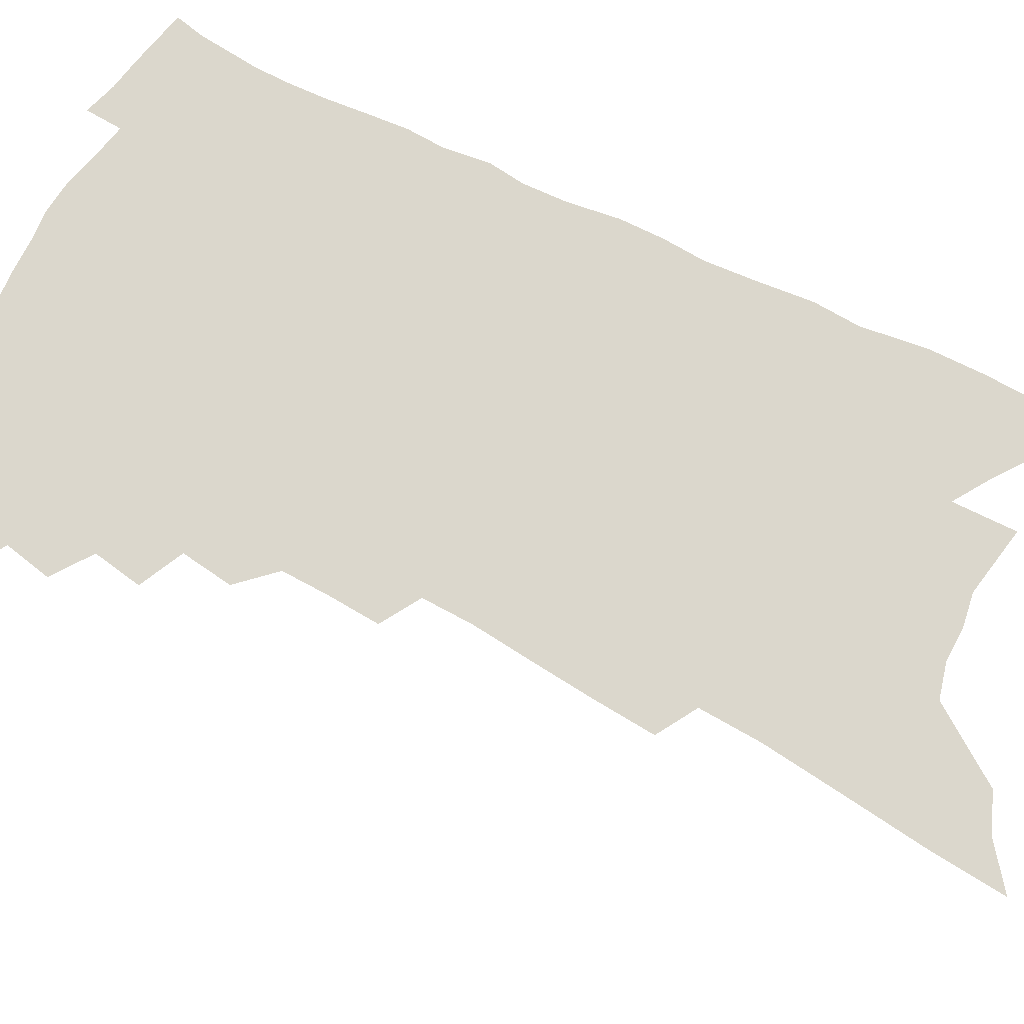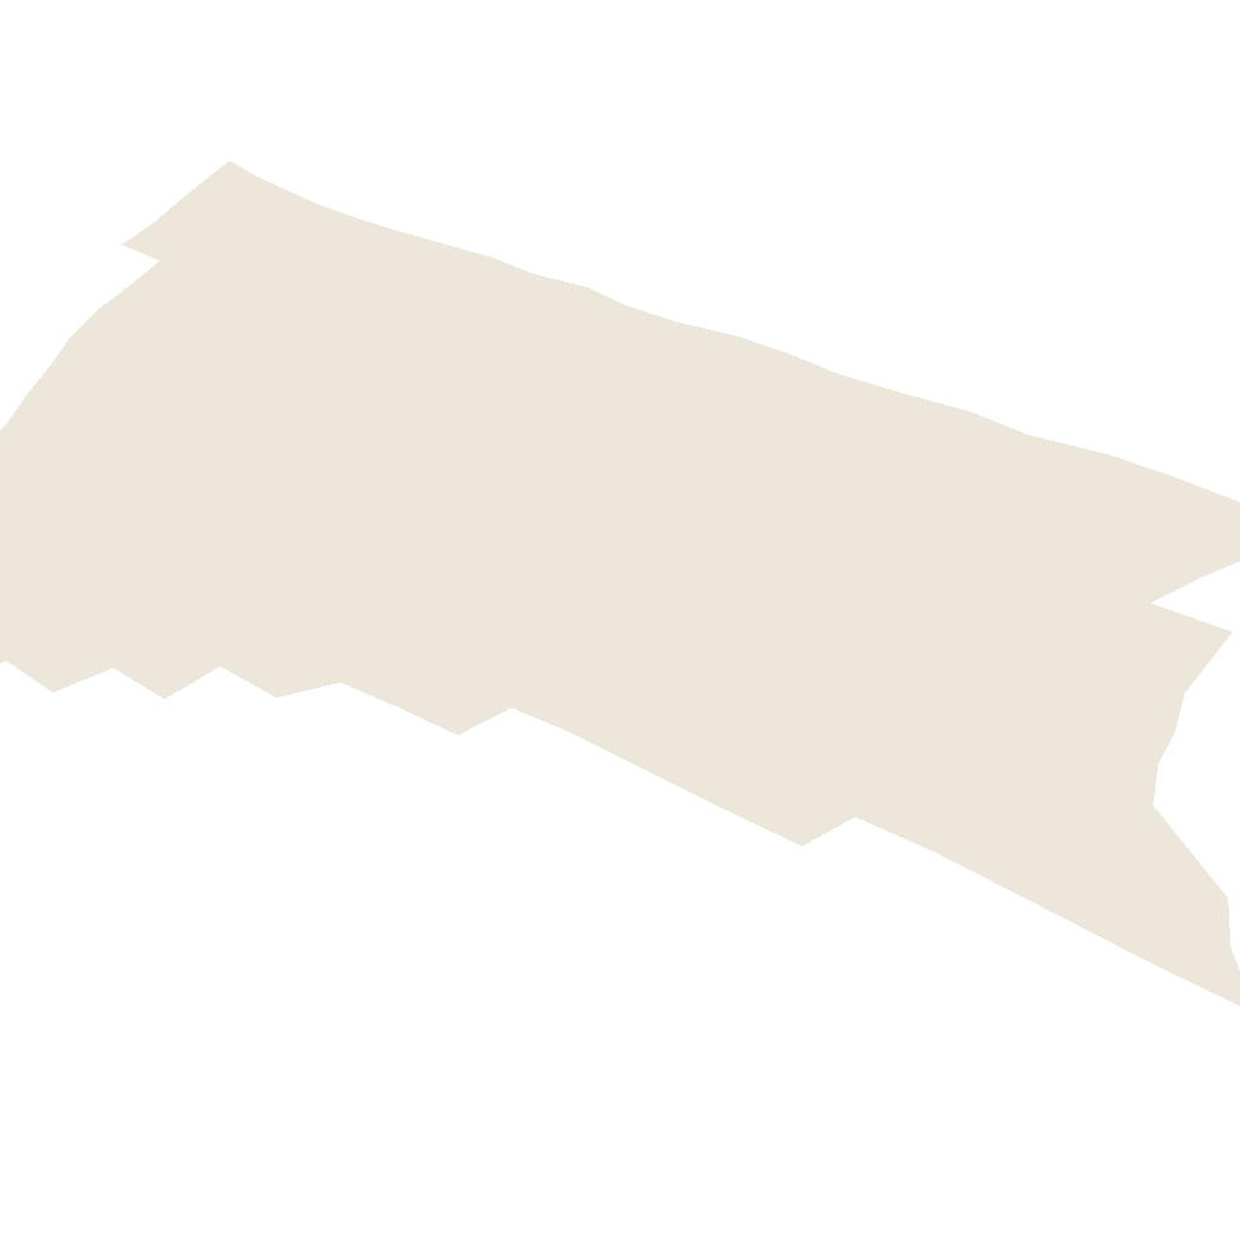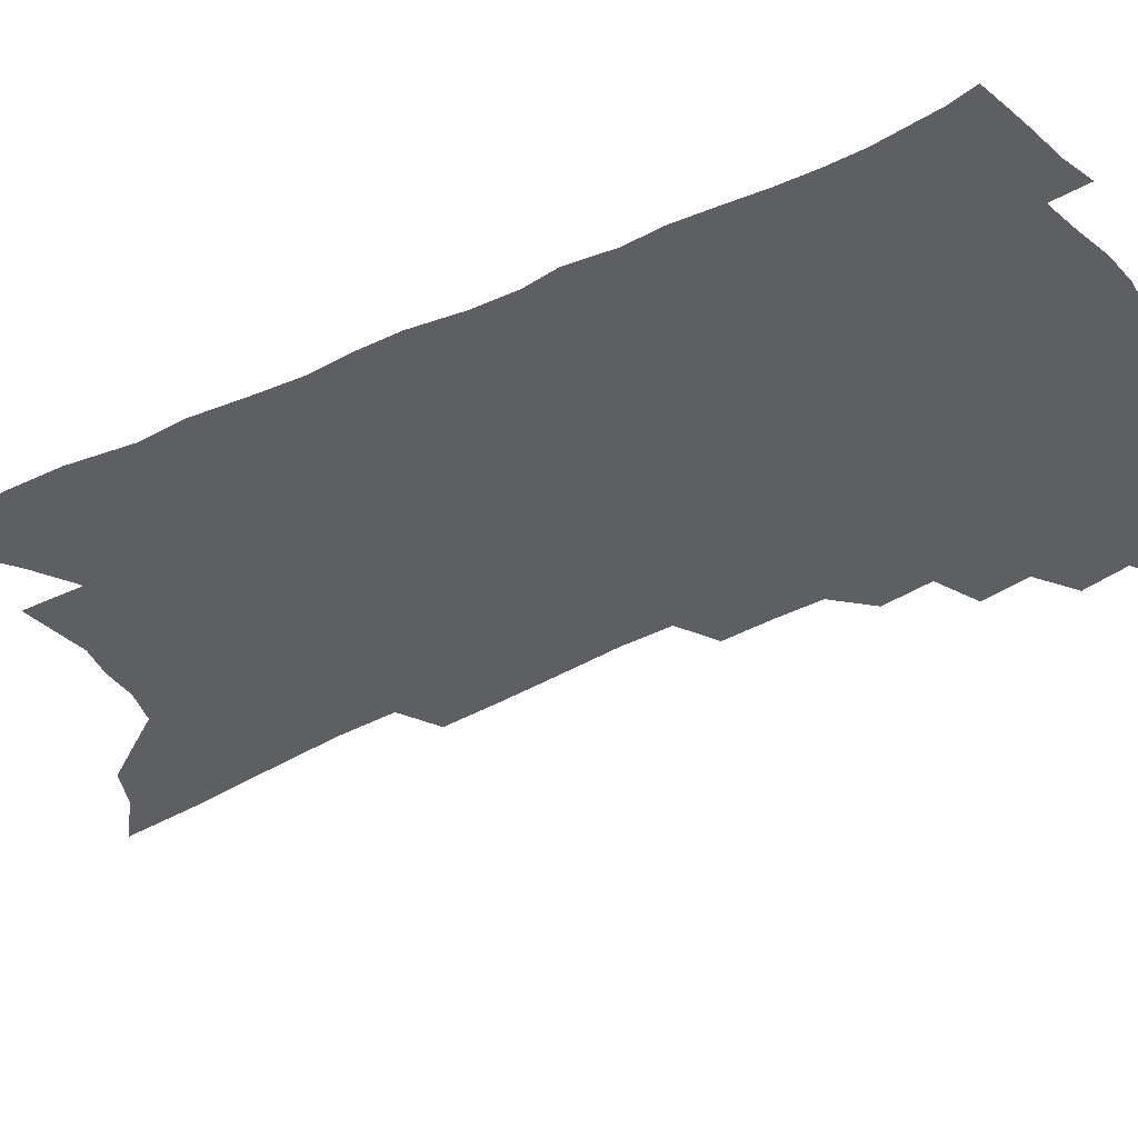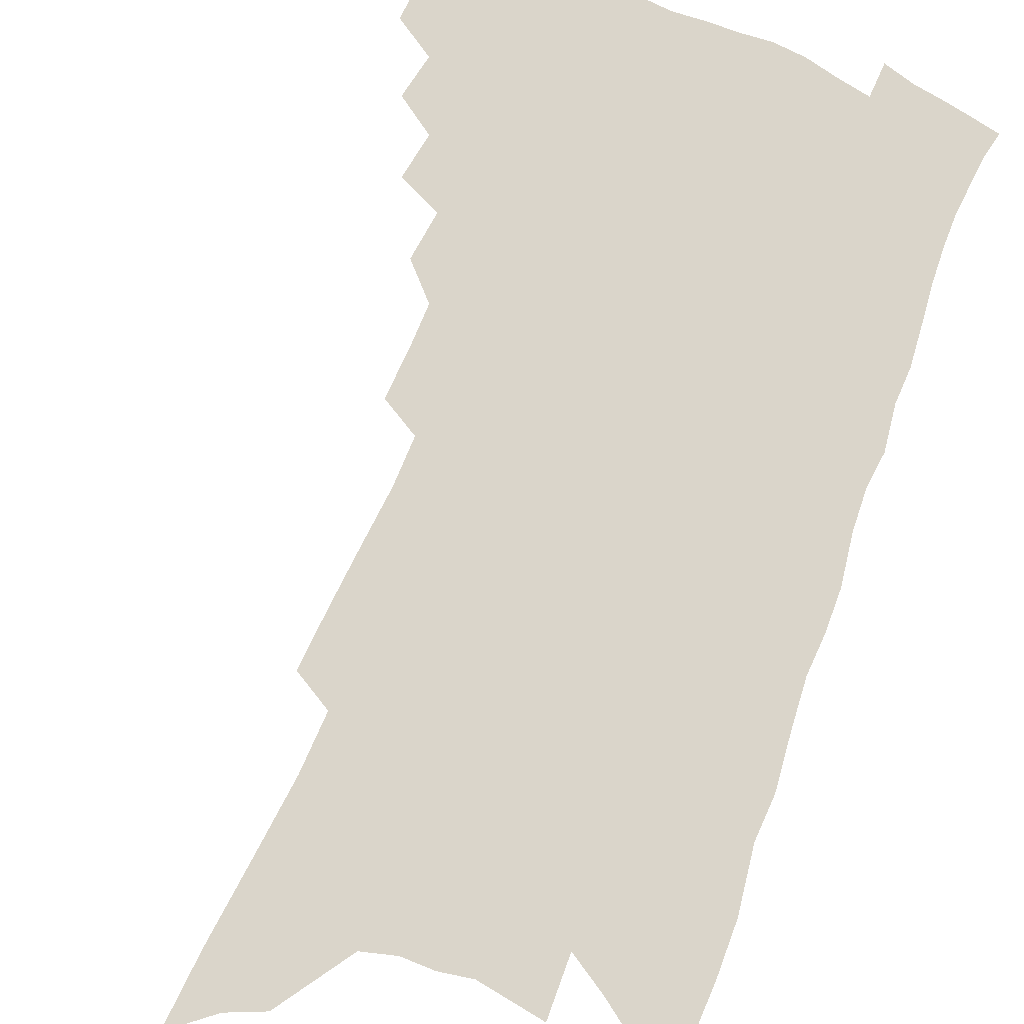
<metadata>
{"format":"obj","ext":"obj","renderer":"f3d","projection":"perspective","resolution":1024,"background":"white","views":[{"elev":73.1,"azim":-61.0,"up":"+Z"},{"elev":51.9,"azim":-61.9,"up":"+Z"},{"elev":-39.7,"azim":123.5,"up":"+Z"},{"elev":74.3,"azim":23.0,"up":"+Z"}]}
</metadata>
<code>
v 478.7 474.8 0
v 492.4 450.5 0
v 493.2 464.6 0
v 491.5 476.7 0
v 504.7 424.2 0
v 507.5 441.2 0
v 506.9 454.1 0
v 505.7 466.5 0
v 503.4 479.1 0
v 516.7 396.9 0
v 519.1 414.6 0
v 520.6 430.3 0
v 520.8 443.8 0
v 519.9 456.3 0
v 517.7 468.7 0
v 515.3 481.7 0
v 531.1 371 0
v 532.9 389.8 0
v 533.9 406.1 0
v 534.9 421.5 0
v 534.9 434.7 0
v 533.5 446.2 0
v 532 458.2 0
v 530.2 470.3 0
v 527.7 483.2 0
v 543.1 322.5 0
v 543.6 341.5 0
v 543.4 358.7 0
v 546.8 380.8 0
v 547.1 396 0
v 546.8 409.7 0
v 546.4 422.4 0
v 546.4 435.5 0
v 545.6 447.8 0
v 544.3 459.8 0
v 542.3 472.1 0
v 540.1 484.7 0
v 554.1 227.2 0
v 554.9 249.8 0
v 556.2 272.9 0
v 557.7 296 0
v 557.5 314.5 0
v 557.4 332.8 0
v 558.2 351.7 0
v 558.9 369.4 0
v 558.7 383.9 0
v 559.7 400 0
v 559.7 413.2 0
v 559.7 426 0
v 558.9 437.6 0
v 558.7 449.5 0
v 556.4 461.6 0
v 554.4 474 0
v 552.1 487.8 0
v 562 106.2 0
v 563.5 134.9 0
v 566.1 166.6 0
v 568.4 196.5 0
v 568.7 219.2 0
v 569.6 242.6 0
v 570.1 264.5 0
v 570.9 286.3 0
v 570.6 304.7 0
v 570 321.4 0
v 570.4 340.1 0
v 570.5 356.9 0
v 571.4 374.2 0
v 571 387.9 0
v 571.1 401.5 0
v 571.6 415.6 0
v 571.4 427.8 0
v 571.1 439.6 0
v 569.9 451.1 0
v 568.2 463.2 0
v 566.6 475.6 0
v 564.1 490.5 0
v 577.1 119.1 0
v 580.1 154 0
v 582.8 187 0
v 583.5 211.9 0
v 583.3 233.2 0
v 582.6 251.9 0
v 582.9 273.1 0
v 583.6 294.9 0
v 583.4 313.2 0
v 582.4 327.9 0
v 582.2 344.5 0
v 582.9 362.4 0
v 582.7 376.5 0
v 583.1 391.7 0
v 583.2 405 0
v 583.1 417.4 0
v 583.1 429.6 0
v 582.5 440.7 0
v 581.8 452 0
v 580.4 464 0
v 578.9 476.6 0
v 577.7 489.6 0
v 590.7 125.2 0
v 594.8 168.3 0
v 596 197 0
v 596.4 221.8 0
v 595.8 241.2 0
v 595.6 261.8 0
v 595.5 281.7 0
v 594.9 298.9 0
v 594.5 315.9 0
v 594.6 334.3 0
v 594.3 350.1 0
v 594.1 364.7 0
v 594 378.7 0
v 593.8 391.5 0
v 594.1 405.3 0
v 594.2 418.3 0
v 594 429.7 0
v 593.8 441.4 0
v 593.3 452.7 0
v 592.5 464.5 0
v 591.4 476.6 0
v 589.8 490.7 0
v 608.3 152.9 0
v 608.8 181.9 0
v 608.5 205.5 0
v 607.9 224.4 0
v 607.3 243.8 0
v 606.8 261.1 0
v 606.8 286.3 0
v 606.4 303.9 0
v 605.8 319.7 0
v 605.4 335.4 0
v 605.2 351.1 0
v 605.1 366.2 0
v 605.1 380.6 0
v 605.4 394.8 0
v 605.1 406.5 0
v 605.4 419.6 0
v 605.2 430.6 0
v 605 441.8 0
v 605 453.2 0
v 604.4 464.8 0
v 603.2 477.6 0
v 602 491.2 0
v 620.9 156.6 0
v 620.7 184.4 0
v 620.1 208 0
v 619.7 230.2 0
v 618.6 245.7 0
v 618.2 265.6 0
v 617.8 288.1 0
v 617.3 303.9 0
v 616.8 322.7 0
v 616.4 338.2 0
v 616.1 352.6 0
v 616 367 0
v 615.9 381.9 0
v 615.9 395.5 0
v 615.9 407.1 0
v 616 419.3 0
v 616.4 431.4 0
v 616.5 442.3 0
v 616.5 453.4 0
v 616.3 464.6 0
v 615.6 476.7 0
v 613.9 492.4 0
v 633.3 156.8 0
v 632.6 186.2 0
v 631.7 213.3 0
v 631.1 230.8 0
v 630.2 251.5 0
v 629.4 267.3 0
v 628.8 287.2 0
v 628.2 304.3 0
v 627.6 321.9 0
v 627.1 338.6 0
v 627 350.8 0
v 626.6 368.6 0
v 626.5 382.1 0
v 626.5 394.6 0
v 626.6 407.6 0
v 626.8 419.6 0
v 627.1 431.2 0
v 627.5 442.5 0
v 627.9 453.3 0
v 627.8 464.5 0
v 627.2 477.5 0
v 626.2 491.5 0
v 645.8 159.3 0
v 644.6 187.3 0
v 643.9 208.5 0
v 642.6 230.8 0
v 641.8 248.9 0
v 640.4 272.6 0
v 639.8 288.2 0
v 639.1 304.7 0
v 638.5 321 0
v 637.7 338.4 0
v 637.7 352.1 0
v 637.3 367.5 0
v 637.1 381.1 0
v 637.1 394.1 0
v 637.1 407.5 0
v 637.3 419.4 0
v 637.6 431.2 0
v 638.1 442.1 0
v 638.8 453 0
v 639.1 464.2 0
v 639.7 475.8 0
v 639.6 488.6 0
v 658.4 157.5 0
v 657.1 183.5 0
v 655.8 206.8 0
v 654.4 228.6 0
v 653.4 248.1 0
v 652.4 267.3 0
v 651 286.8 0
v 650.3 303.2 0
v 649.6 319.5 0
v 648.9 335.6 0
v 649.3 348.3 0
v 648 366 0
v 647.9 379.5 0
v 647.9 392.5 0
v 648.2 404.9 0
v 648 418.3 0
v 648.4 429.8 0
v 649 440.7 0
v 649.6 452.8 0
v 650.3 463.4 0
v 651.4 474.3 0
v 651.9 486.4 0
v 652.2 499.9 0
v 671.1 155.7 0
v 669.9 179 0
v 668.9 200.5 0
v 667.1 223 0
v 665.6 244 0
v 663.9 265.2 0
v 662.6 283.5 0
v 661.5 301 0
v 661 316.7 0
v 660.7 331.8 0
v 660.1 347.3 0
v 659.4 362.7 0
v 659.4 376.3 0
v 659.4 389.3 0
v 658.8 403.8 0
v 659 416.2 0
v 659 428.9 0
v 659.7 440 0
v 660.1 451.8 0
v 661.1 462.4 0
v 662.3 473.2 0
v 663.6 483.9 0
v 664.2 496.6 0
v 684.2 170.5 0
v 682.2 194.2 0
v 680.1 217.5 0
v 678.7 237.8 0
v 677.4 257.2 0
v 675.6 277 0
v 674.1 295.2 0
v 673.4 311.5 0
v 672.9 327.2 0
v 672.2 342.7 0
v 671.7 357.6 0
v 671.2 372.4 0
v 670.6 387.1 0
v 669.8 401.6 0
v 670.1 413.9 0
v 670.3 426.3 0
v 670.6 438.2 0
v 670.6 450.8 0
v 671.8 461.3 0
v 672.9 471.9 0
v 674.2 482.4 0
v 675.4 494.9 0
v 699.5 160 0
v 697.1 184.5 0
v 695.3 206.7 0
v 693.5 227.8 0
v 692.2 247.4 0
v 689.6 268.5 0
v 688.9 285.7 0
v 686.8 304.5 0
v 686.8 319.6 0
v 685.9 335.8 0
v 683.9 353 0
v 684.3 366.7 0
v 683.6 381.4 0
v 683.7 395.1 0
v 682.1 410.2 0
v 681.7 423.6 0
v 681.6 436.4 0
v 682.1 448.2 0
v 682.1 460.3 0
v 683.6 470.5 0
v 684.5 481 0
v 686.2 493 0
v 715.4 148.8 0
v 714.8 169.6 0
v 714.8 188.8 0
v 713.9 209 0
v 709.9 233.2 0
v 710.3 250.3 0
v 707.6 270.7 0
v 705.6 289.6 0
v 706 304.9 0
v 705.3 321.2 0
v 702 340.4 0
v 700.7 356.4 0
v 701.9 369.6 0
v 699.2 386.7 0
v 699.3 400.4 0
v 697.5 415.6 0
v 695.6 430.7 0
v 694.5 444.6 0
v 694.1 457.5 0
v 694.8 468.9 0
v 695.4 480 0
v 697.4 490.7 0
f 3 4 1
f 6 7 2
f 2 7 3
f 7 8 3
f 3 8 4
f 8 9 4
f 11 12 5
f 5 12 6
f 12 13 6
f 6 13 7
f 13 14 7
f 7 14 8
f 14 15 8
f 8 15 9
f 15 16 9
f 18 19 10
f 10 19 11
f 19 20 11
f 11 20 12
f 20 21 12
f 12 21 13
f 21 22 13
f 13 22 14
f 22 23 14
f 14 23 15
f 23 24 15
f 15 24 16
f 24 25 16
f 28 29 17
f 17 29 18
f 29 30 18
f 18 30 19
f 30 31 19
f 19 31 20
f 31 32 20
f 20 32 21
f 32 33 21
f 21 33 22
f 33 34 22
f 22 34 23
f 34 35 23
f 23 35 24
f 35 36 24
f 24 36 25
f 36 37 25
f 42 43 26
f 26 43 27
f 43 44 27
f 27 44 28
f 44 45 28
f 28 45 29
f 45 46 29
f 29 46 30
f 46 47 30
f 30 47 31
f 47 48 31
f 31 48 32
f 48 49 32
f 32 49 33
f 49 50 33
f 33 50 34
f 50 51 34
f 34 51 35
f 51 52 35
f 35 52 36
f 52 53 36
f 36 53 37
f 53 54 37
f 59 60 38
f 38 60 39
f 60 61 39
f 39 61 40
f 61 62 40
f 40 62 41
f 62 63 41
f 41 63 42
f 63 64 42
f 42 64 43
f 64 65 43
f 43 65 44
f 65 66 44
f 44 66 45
f 66 67 45
f 45 67 46
f 67 68 46
f 46 68 47
f 68 69 47
f 47 69 48
f 69 70 48
f 48 70 49
f 70 71 49
f 49 71 50
f 71 72 50
f 50 72 51
f 72 73 51
f 51 73 52
f 73 74 52
f 52 74 53
f 74 75 53
f 53 75 54
f 75 76 54
f 55 77 56
f 77 78 56
f 56 78 57
f 78 79 57
f 57 79 58
f 79 80 58
f 58 80 59
f 80 81 59
f 59 81 60
f 81 82 60
f 60 82 61
f 82 83 61
f 61 83 62
f 83 84 62
f 62 84 63
f 84 85 63
f 63 85 64
f 85 86 64
f 64 86 65
f 86 87 65
f 65 87 66
f 87 88 66
f 66 88 67
f 88 89 67
f 67 89 68
f 89 90 68
f 68 90 69
f 90 91 69
f 69 91 70
f 91 92 70
f 70 92 71
f 92 93 71
f 71 93 72
f 93 94 72
f 72 94 73
f 94 95 73
f 73 95 74
f 95 96 74
f 74 96 75
f 96 97 75
f 75 97 76
f 97 98 76
f 77 99 78
f 99 100 78
f 78 100 79
f 100 101 79
f 79 101 80
f 101 102 80
f 80 102 81
f 102 103 81
f 81 103 82
f 103 104 82
f 82 104 83
f 104 105 83
f 83 105 84
f 105 106 84
f 84 106 85
f 106 107 85
f 85 107 86
f 107 108 86
f 86 108 87
f 108 109 87
f 87 109 88
f 109 110 88
f 88 110 89
f 110 111 89
f 89 111 90
f 111 112 90
f 90 112 91
f 112 113 91
f 91 113 92
f 113 114 92
f 92 114 93
f 114 115 93
f 93 115 94
f 115 116 94
f 94 116 95
f 116 117 95
f 95 117 96
f 117 118 96
f 96 118 97
f 118 119 97
f 97 119 98
f 119 120 98
f 99 121 100
f 121 122 100
f 100 122 101
f 122 123 101
f 101 123 102
f 123 124 102
f 102 124 103
f 124 125 103
f 103 125 104
f 125 126 104
f 104 126 105
f 126 127 105
f 105 127 106
f 127 128 106
f 106 128 107
f 128 129 107
f 107 129 108
f 129 130 108
f 108 130 109
f 130 131 109
f 109 131 110
f 131 132 110
f 110 132 111
f 132 133 111
f 111 133 112
f 133 134 112
f 112 134 113
f 134 135 113
f 113 135 114
f 135 136 114
f 114 136 115
f 136 137 115
f 115 137 116
f 137 138 116
f 116 138 117
f 138 139 117
f 117 139 118
f 139 140 118
f 118 140 119
f 140 141 119
f 119 141 120
f 141 142 120
f 121 143 122
f 143 144 122
f 122 144 123
f 144 145 123
f 123 145 124
f 145 146 124
f 124 146 125
f 146 147 125
f 125 147 126
f 147 148 126
f 126 148 127
f 148 149 127
f 127 149 128
f 149 150 128
f 128 150 129
f 150 151 129
f 129 151 130
f 151 152 130
f 130 152 131
f 152 153 131
f 131 153 132
f 153 154 132
f 132 154 133
f 154 155 133
f 133 155 134
f 155 156 134
f 134 156 135
f 156 157 135
f 135 157 136
f 157 158 136
f 136 158 137
f 158 159 137
f 137 159 138
f 159 160 138
f 138 160 139
f 160 161 139
f 139 161 140
f 161 162 140
f 140 162 141
f 162 163 141
f 141 163 142
f 163 164 142
f 143 165 144
f 165 166 144
f 144 166 145
f 166 167 145
f 145 167 146
f 167 168 146
f 146 168 147
f 168 169 147
f 147 169 148
f 169 170 148
f 148 170 149
f 170 171 149
f 149 171 150
f 171 172 150
f 150 172 151
f 172 173 151
f 151 173 152
f 173 174 152
f 152 174 153
f 174 175 153
f 153 175 154
f 175 176 154
f 154 176 155
f 176 177 155
f 155 177 156
f 177 178 156
f 156 178 157
f 178 179 157
f 157 179 158
f 179 180 158
f 158 180 159
f 180 181 159
f 159 181 160
f 181 182 160
f 160 182 161
f 182 183 161
f 161 183 162
f 183 184 162
f 162 184 163
f 184 185 163
f 163 185 164
f 185 186 164
f 165 187 166
f 187 188 166
f 166 188 167
f 188 189 167
f 167 189 168
f 189 190 168
f 168 190 169
f 190 191 169
f 169 191 170
f 191 192 170
f 170 192 171
f 192 193 171
f 171 193 172
f 193 194 172
f 172 194 173
f 194 195 173
f 173 195 174
f 195 196 174
f 174 196 175
f 196 197 175
f 175 197 176
f 197 198 176
f 176 198 177
f 198 199 177
f 177 199 178
f 199 200 178
f 178 200 179
f 200 201 179
f 179 201 180
f 201 202 180
f 180 202 181
f 202 203 181
f 181 203 182
f 203 204 182
f 182 204 183
f 204 205 183
f 183 205 184
f 205 206 184
f 184 206 185
f 206 207 185
f 185 207 186
f 207 208 186
f 187 209 188
f 209 210 188
f 188 210 189
f 210 211 189
f 189 211 190
f 211 212 190
f 190 212 191
f 212 213 191
f 191 213 192
f 213 214 192
f 192 214 193
f 214 215 193
f 193 215 194
f 215 216 194
f 194 216 195
f 216 217 195
f 195 217 196
f 217 218 196
f 196 218 197
f 218 219 197
f 197 219 198
f 219 220 198
f 198 220 199
f 220 221 199
f 199 221 200
f 221 222 200
f 200 222 201
f 222 223 201
f 201 223 202
f 223 224 202
f 202 224 203
f 224 225 203
f 203 225 204
f 225 226 204
f 204 226 205
f 226 227 205
f 205 227 206
f 227 228 206
f 206 228 207
f 228 229 207
f 207 229 208
f 229 230 208
f 209 232 210
f 232 233 210
f 210 233 211
f 233 234 211
f 211 234 212
f 234 235 212
f 212 235 213
f 235 236 213
f 213 236 214
f 236 237 214
f 214 237 215
f 237 238 215
f 215 238 216
f 238 239 216
f 216 239 217
f 239 240 217
f 217 240 218
f 240 241 218
f 218 241 219
f 241 242 219
f 219 242 220
f 242 243 220
f 220 243 221
f 243 244 221
f 221 244 222
f 244 245 222
f 222 245 223
f 245 246 223
f 223 246 224
f 246 247 224
f 224 247 225
f 247 248 225
f 225 248 226
f 248 249 226
f 226 249 227
f 249 250 227
f 227 250 228
f 250 251 228
f 228 251 229
f 251 252 229
f 229 252 230
f 252 253 230
f 230 253 231
f 253 254 231
f 233 255 234
f 255 256 234
f 234 256 235
f 256 257 235
f 235 257 236
f 257 258 236
f 236 258 237
f 258 259 237
f 237 259 238
f 259 260 238
f 238 260 239
f 260 261 239
f 239 261 240
f 261 262 240
f 240 262 241
f 262 263 241
f 241 263 242
f 263 264 242
f 242 264 243
f 264 265 243
f 243 265 244
f 265 266 244
f 244 266 245
f 266 267 245
f 245 267 246
f 267 268 246
f 246 268 247
f 268 269 247
f 247 269 248
f 269 270 248
f 248 270 249
f 270 271 249
f 249 271 250
f 271 272 250
f 250 272 251
f 272 273 251
f 251 273 252
f 273 274 252
f 252 274 253
f 274 275 253
f 253 275 254
f 275 276 254
f 255 277 256
f 277 278 256
f 256 278 257
f 278 279 257
f 257 279 258
f 279 280 258
f 258 280 259
f 280 281 259
f 259 281 260
f 281 282 260
f 260 282 261
f 282 283 261
f 261 283 262
f 283 284 262
f 262 284 263
f 284 285 263
f 263 285 264
f 285 286 264
f 264 286 265
f 286 287 265
f 265 287 266
f 287 288 266
f 266 288 267
f 288 289 267
f 267 289 268
f 289 290 268
f 268 290 269
f 290 291 269
f 269 291 270
f 291 292 270
f 270 292 271
f 292 293 271
f 271 293 272
f 293 294 272
f 272 294 273
f 294 295 273
f 273 295 274
f 295 296 274
f 274 296 275
f 296 297 275
f 275 297 276
f 297 298 276
f 277 299 278
f 299 300 278
f 278 300 279
f 300 301 279
f 279 301 280
f 301 302 280
f 280 302 281
f 302 303 281
f 281 303 282
f 303 304 282
f 282 304 283
f 304 305 283
f 283 305 284
f 305 306 284
f 284 306 285
f 306 307 285
f 285 307 286
f 307 308 286
f 286 308 287
f 308 309 287
f 287 309 288
f 309 310 288
f 288 310 289
f 310 311 289
f 289 311 290
f 311 312 290
f 290 312 291
f 312 313 291
f 291 313 292
f 313 314 292
f 292 314 293
f 314 315 293
f 293 315 294
f 315 316 294
f 294 316 295
f 316 317 295
f 295 317 296
f 317 318 296
f 296 318 297
f 318 319 297
f 297 319 298
f 319 320 298

</code>
